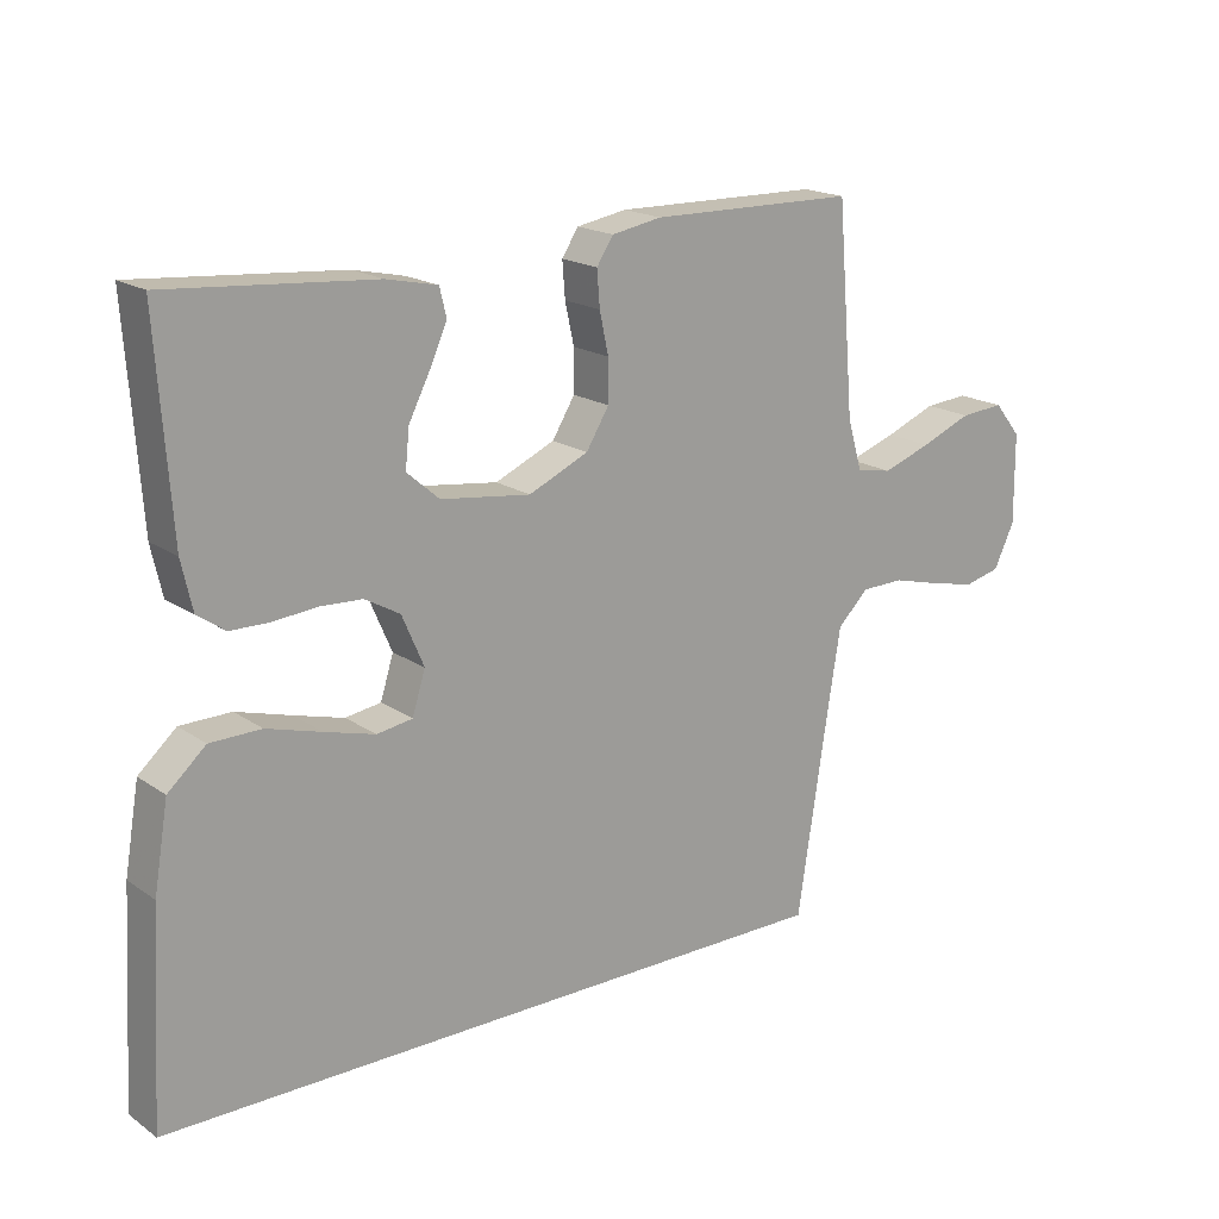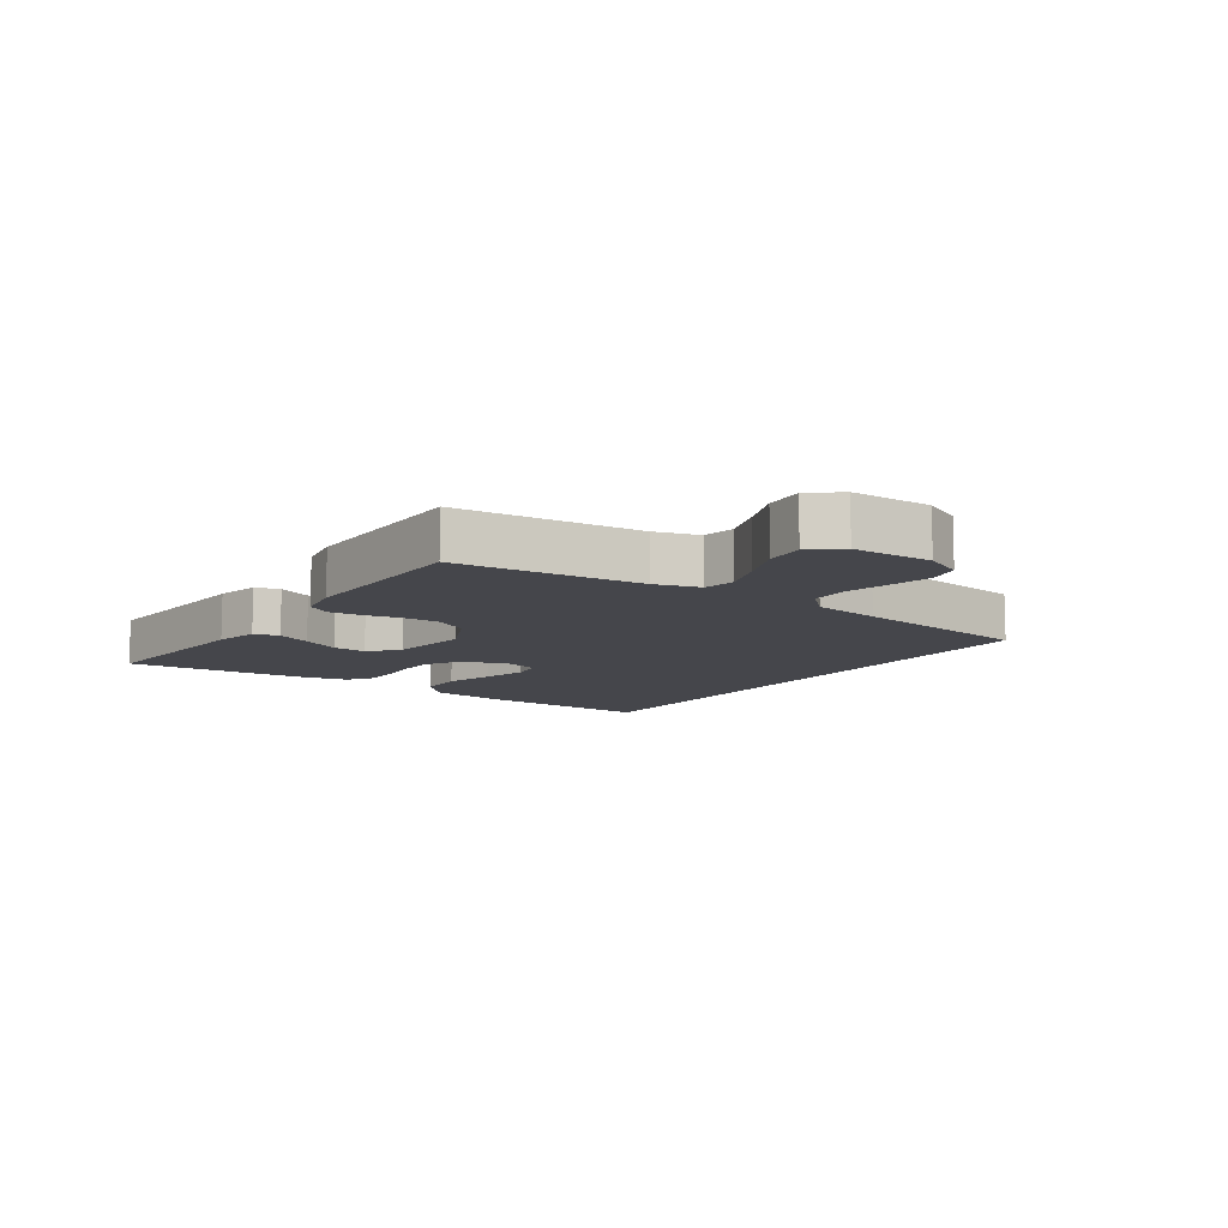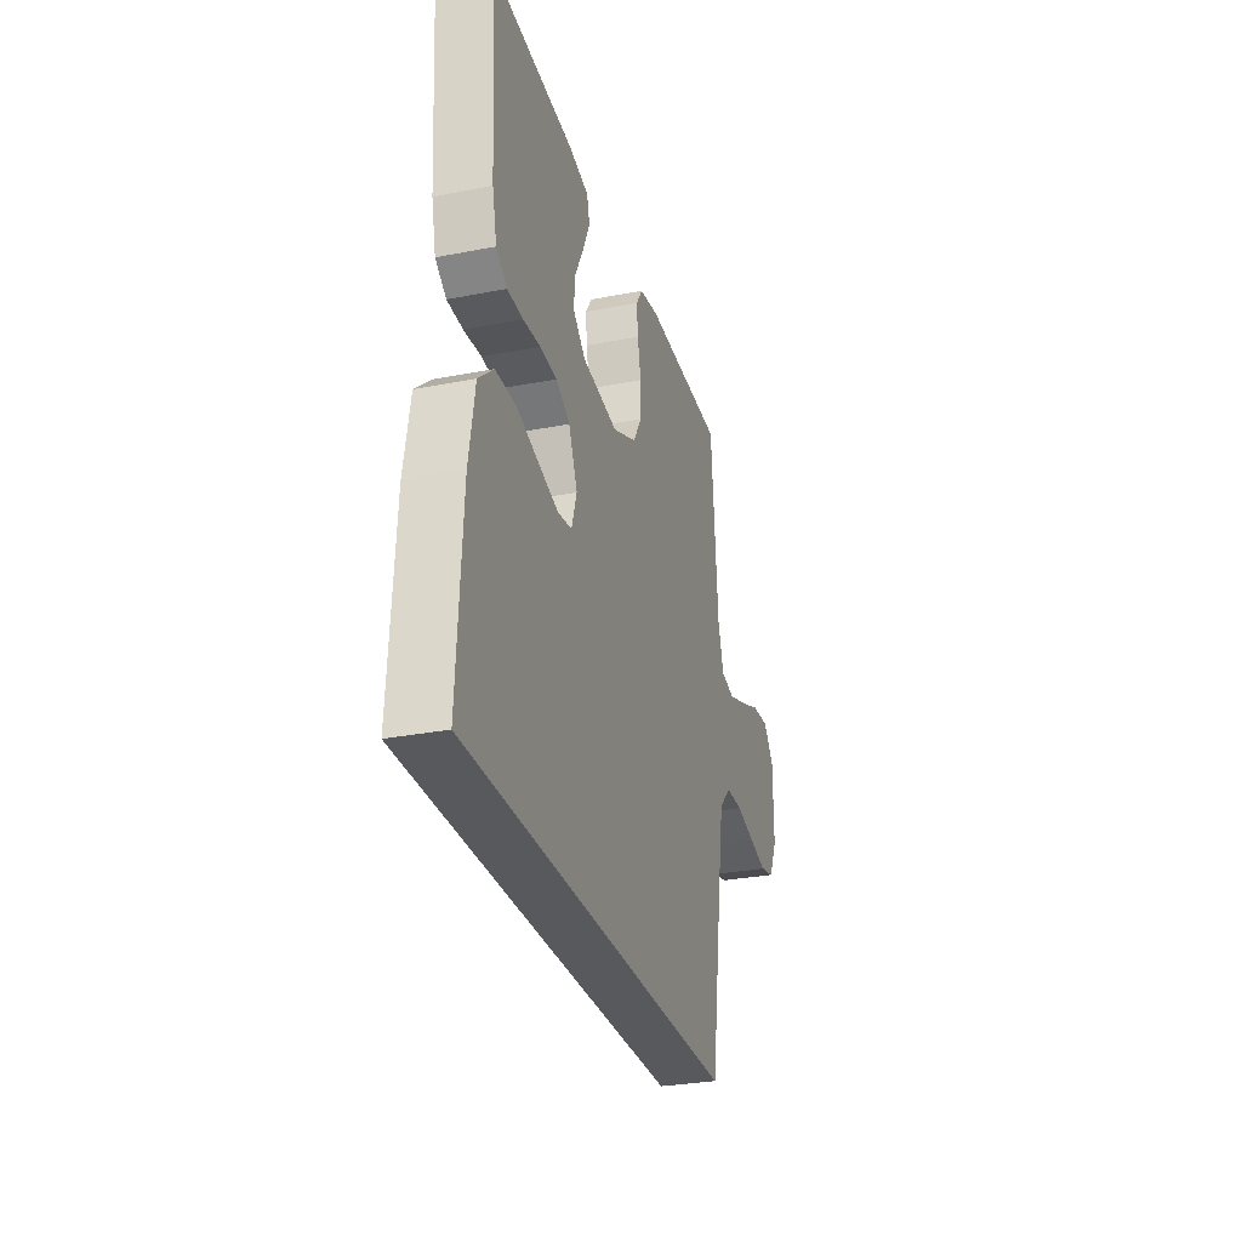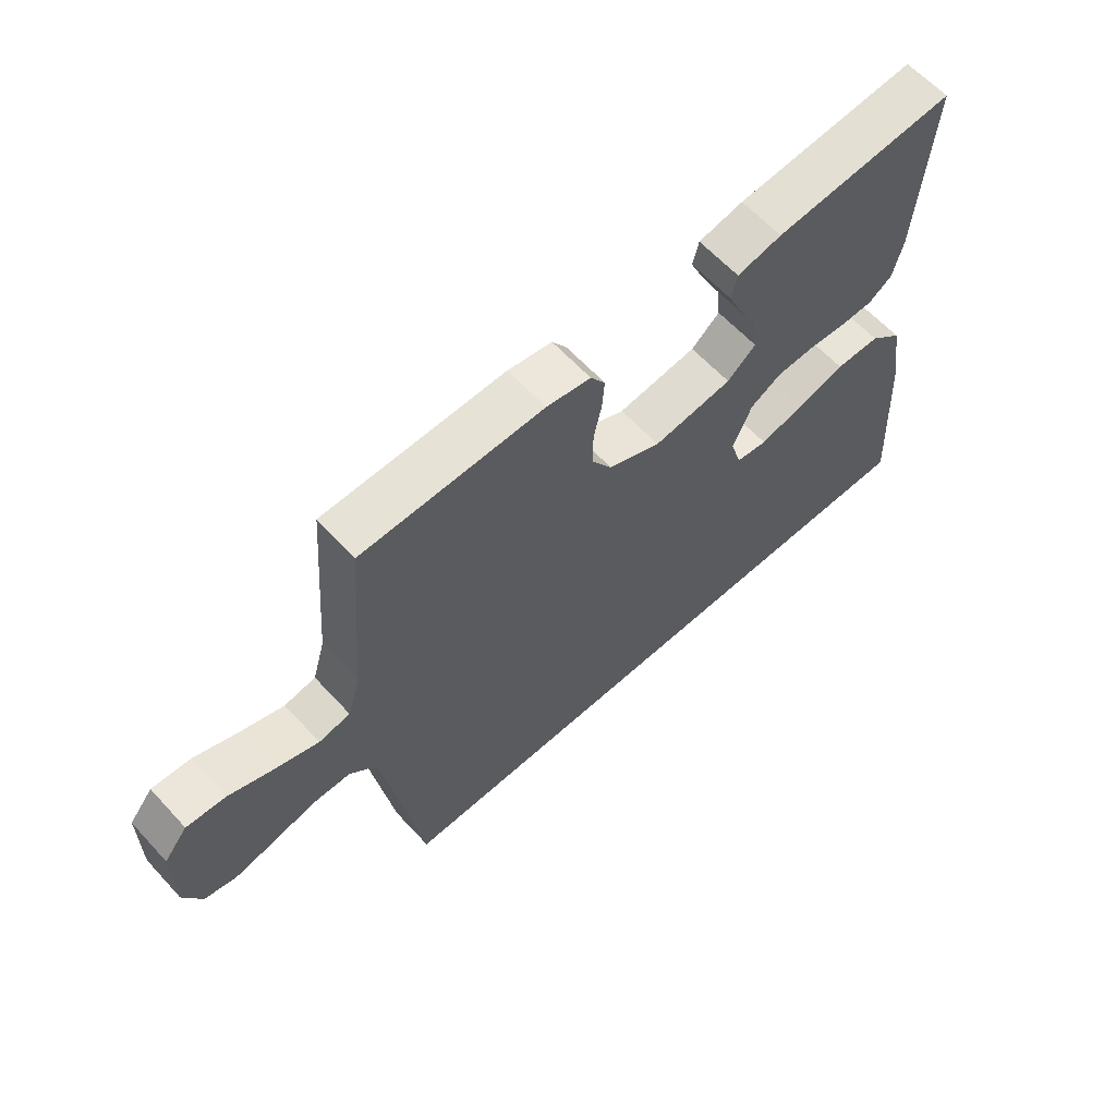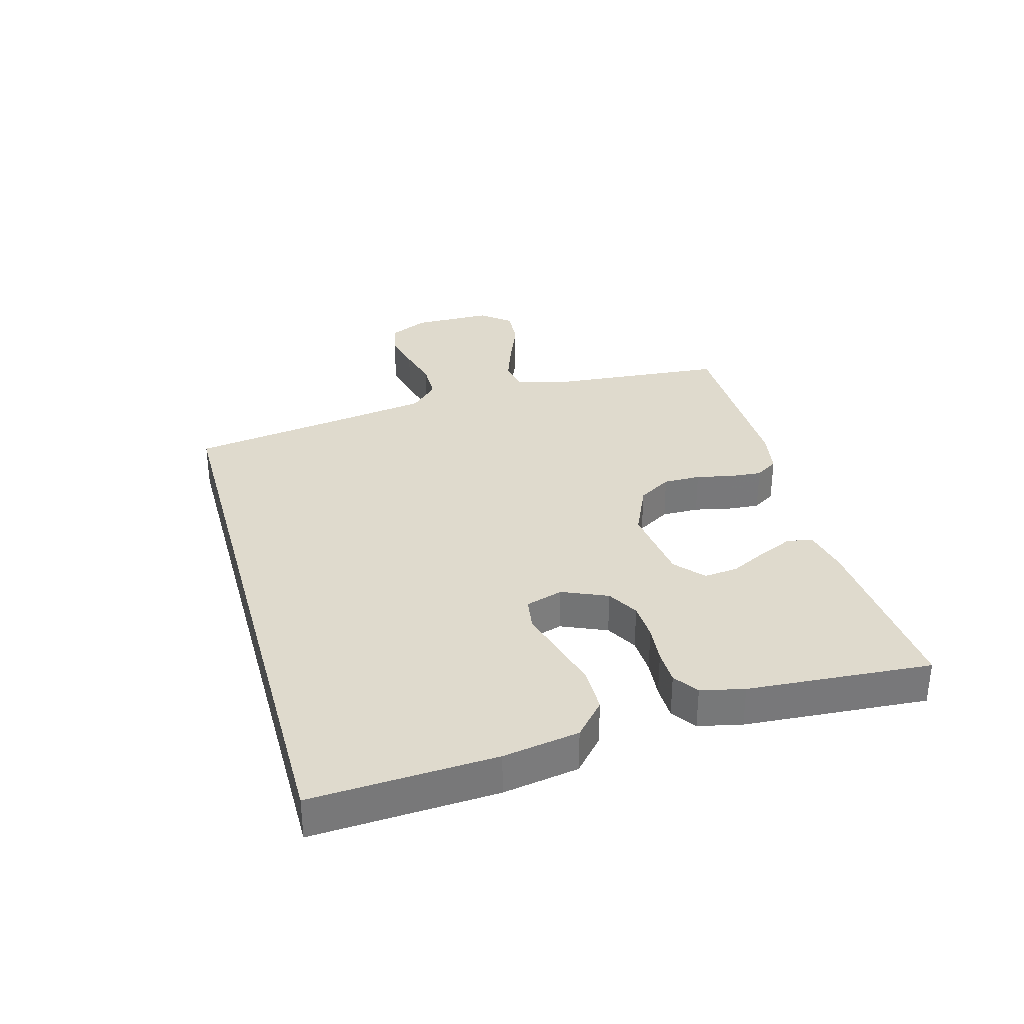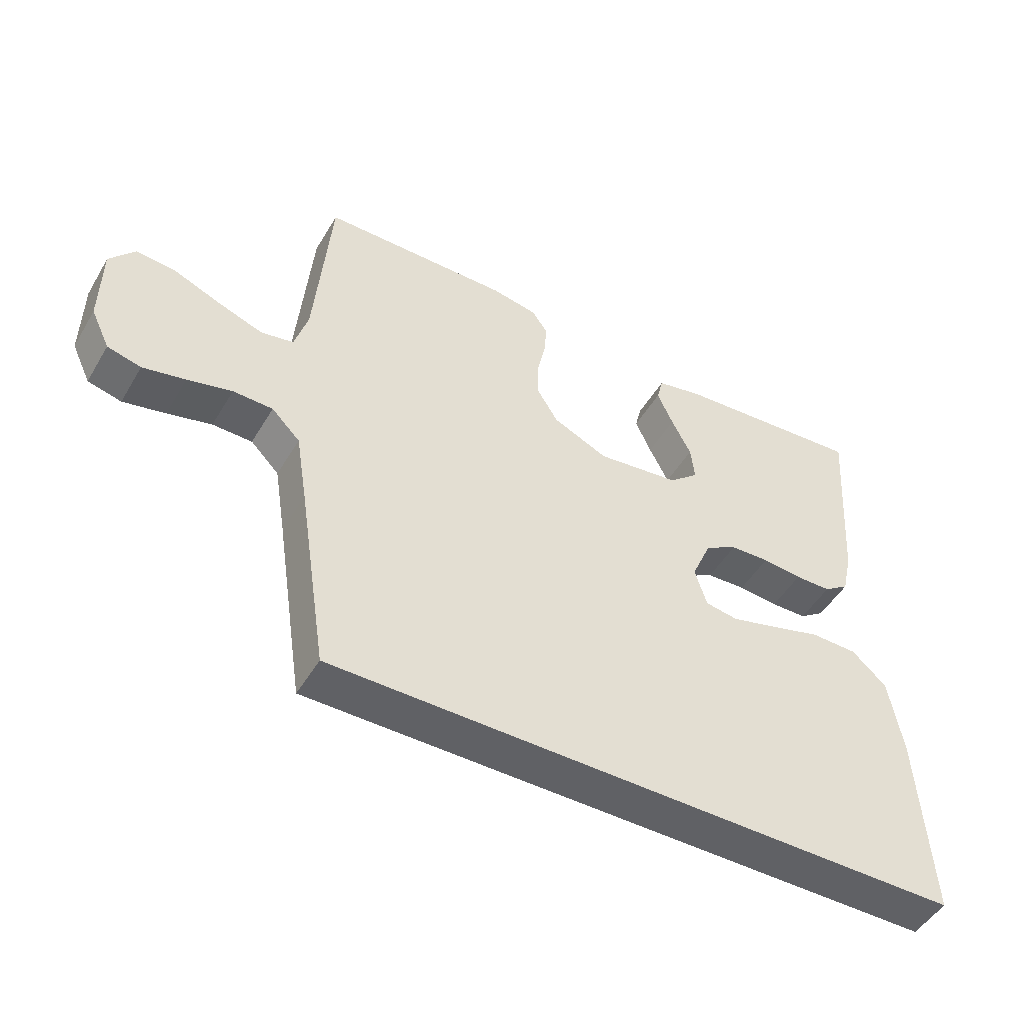
<metadata>
{"format":"obj","ext":"obj","renderer":"f3d","projection":"perspective","resolution":1024,"background":"white","views":[{"elev":18.3,"azim":-37.7,"up":"+Z"},{"elev":-10.0,"azim":55.9,"up":"+Y"},{"elev":-29.5,"azim":-74.0,"up":"+Z"},{"elev":62.2,"azim":137.5,"up":"+Z"},{"elev":32.8,"azim":-105.4,"up":"+Y"},{"elev":-49.0,"azim":150.3,"up":"+Z"}]}
</metadata>
<code>
v -0.5 0.07 0.5
v -0.2 0.07 0.476
v -0.126 0.07 0.46
v -0.116 0.07 0.419
v -0.141 0.07 0.363
v -0.172 0.07 0.302
v -0.178 0.07 0.246
v -0.131 0.07 0.205
v 0 0.07 0.188
v 0.087 0.07 0.227
v 0.12 0.07 0.281
v 0.12 0.07 0.342
v 0.107 0.07 0.402
v 0.103 0.07 0.454
v 0.127 0.07 0.491
v 0.2 0.07 0.504
v 0.5 0.07 0.5
v 0.525 0.07 0.2
v 0.546 0.07 0.128
v 0.598 0.07 0.118
v 0.669 0.07 0.143
v 0.743 0.07 0.173
v 0.807 0.07 0.178
v 0.846 0.07 0.13
v 0.847 0.07 0
v 0.817 0.07 -0.063
v 0.764 0.07 -0.076
v 0.697 0.07 -0.061
v 0.627 0.07 -0.043
v 0.564 0.07 -0.044
v 0.519 0.07 -0.089
v 0.501 0.07 -0.2
v 0.455 0.07 -0.5
v -0.549 0.07 -0.5
v -0.532 0.07 -0.2
v -0.511 0.07 -0.076
v -0.456 0.07 -0.027
v -0.382 0.07 -0.026
v -0.302 0.07 -0.049
v -0.229 0.07 -0.069
v -0.177 0.07 -0.061
v -0.158 0.07 0
v -0.19 0.07 0.074
v -0.241 0.07 0.103
v -0.303 0.07 0.106
v -0.366 0.07 0.1
v -0.423 0.07 0.101
v -0.463 0.07 0.129
v -0.479 0.07 0.2
v -0.5 0 0.5
v -0.2 0 0.476
v -0.126 0 0.46
v -0.116 0 0.419
v -0.141 0 0.363
v -0.172 0 0.302
v -0.178 0 0.246
v -0.131 0 0.205
v 0 0 0.188
v 0.087 0 0.227
v 0.12 0 0.281
v 0.12 0 0.342
v 0.107 0 0.402
v 0.103 0 0.454
v 0.127 0 0.491
v 0.2 0 0.504
v 0.5 0 0.5
v 0.525 0 0.2
v 0.546 0 0.128
v 0.598 0 0.118
v 0.669 0 0.143
v 0.743 0 0.173
v 0.807 0 0.178
v 0.846 0 0.13
v 0.847 0 0
v 0.817 0 -0.063
v 0.764 0 -0.076
v 0.697 0 -0.061
v 0.627 0 -0.043
v 0.564 0 -0.044
v 0.519 0 -0.089
v 0.501 0 -0.2
v 0.455 0 -0.5
v -0.549 0 -0.5
v -0.532 0 -0.2
v -0.511 0 -0.076
v -0.456 0 -0.027
v -0.382 0 -0.026
v -0.302 0 -0.049
v -0.229 0 -0.069
v -0.177 0 -0.061
v -0.158 0 0
v -0.19 0 0.074
v -0.241 0 0.103
v -0.303 0 0.106
v -0.366 0 0.1
v -0.423 0 0.101
v -0.463 0 0.129
v -0.479 0 0.2
f 45 46 47 48
f 44 45 48 49
f 36 37 38 39
f 36 39 40
f 35 36 40
f 32 33 34 35
f 31 32 35 40
f 30 31 40 41
f 26 27 28 29
f 24 25 26 29
f 24 29 30
f 21 22 23 24
f 20 21 24 30
f 19 20 30 41
f 15 16 17 18
f 12 13 14 15
f 11 12 15 18
f 10 11 18 19
f 3 4 5 6
f 1 2 3 6
f 44 49 1 6
f 10 19 41 42
f 9 10 42 43
f 8 9 43 44
f 44 6 7
f 7 8 44
f 97 96 95 94
f 98 97 94 93
f 88 87 86 85
f 89 88 85
f 89 85 84
f 84 83 82 81
f 89 84 81 80
f 90 89 80 79
f 78 77 76 75
f 78 75 74 73
f 79 78 73
f 73 72 71 70
f 79 73 70 69
f 90 79 69 68
f 67 66 65 64
f 64 63 62 61
f 67 64 61 60
f 68 67 60 59
f 55 54 53 52
f 55 52 51 50
f 55 50 98 93
f 91 90 68 59
f 92 91 59 58
f 93 92 58 57
f 56 55 93
f 93 57 56
f 1 50 51 2
f 2 51 52 3
f 3 52 53 4
f 4 53 54 5
f 5 54 55 6
f 6 55 56 7
f 7 56 57 8
f 8 57 58 9
f 9 58 59 10
f 10 59 60 11
f 11 60 61 12
f 12 61 62 13
f 13 62 63 14
f 14 63 64 15
f 15 64 65 16
f 16 65 66 17
f 17 66 67 18
f 18 67 68 19
f 19 68 69 20
f 20 69 70 21
f 21 70 71 22
f 22 71 72 23
f 23 72 73 24
f 24 73 74 25
f 25 74 75 26
f 26 75 76 27
f 27 76 77 28
f 28 77 78 29
f 29 78 79 30
f 30 79 80 31
f 31 80 81 32
f 32 81 82 33
f 33 82 83 34
f 34 83 84 35
f 35 84 85 36
f 36 85 86 37
f 37 86 87 38
f 38 87 88 39
f 39 88 89 40
f 40 89 90 41
f 41 90 91 42
f 42 91 92 43
f 43 92 93 44
f 44 93 94 45
f 45 94 95 46
f 46 95 96 47
f 47 96 97 48
f 48 97 98 49
f 49 98 50 1

</code>
